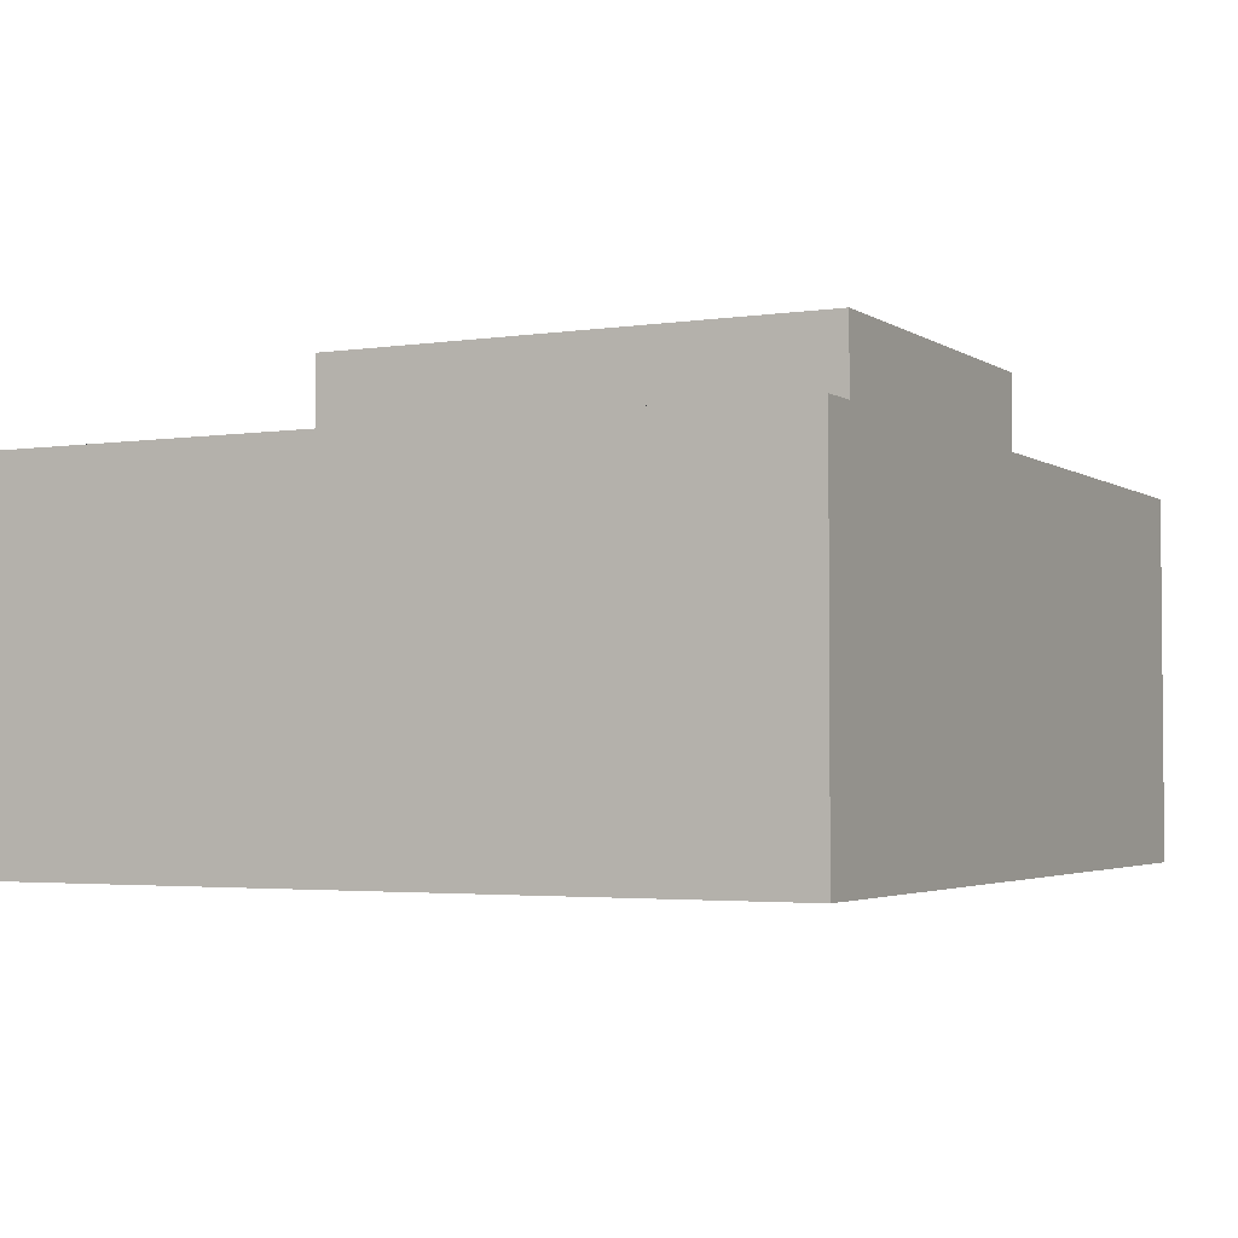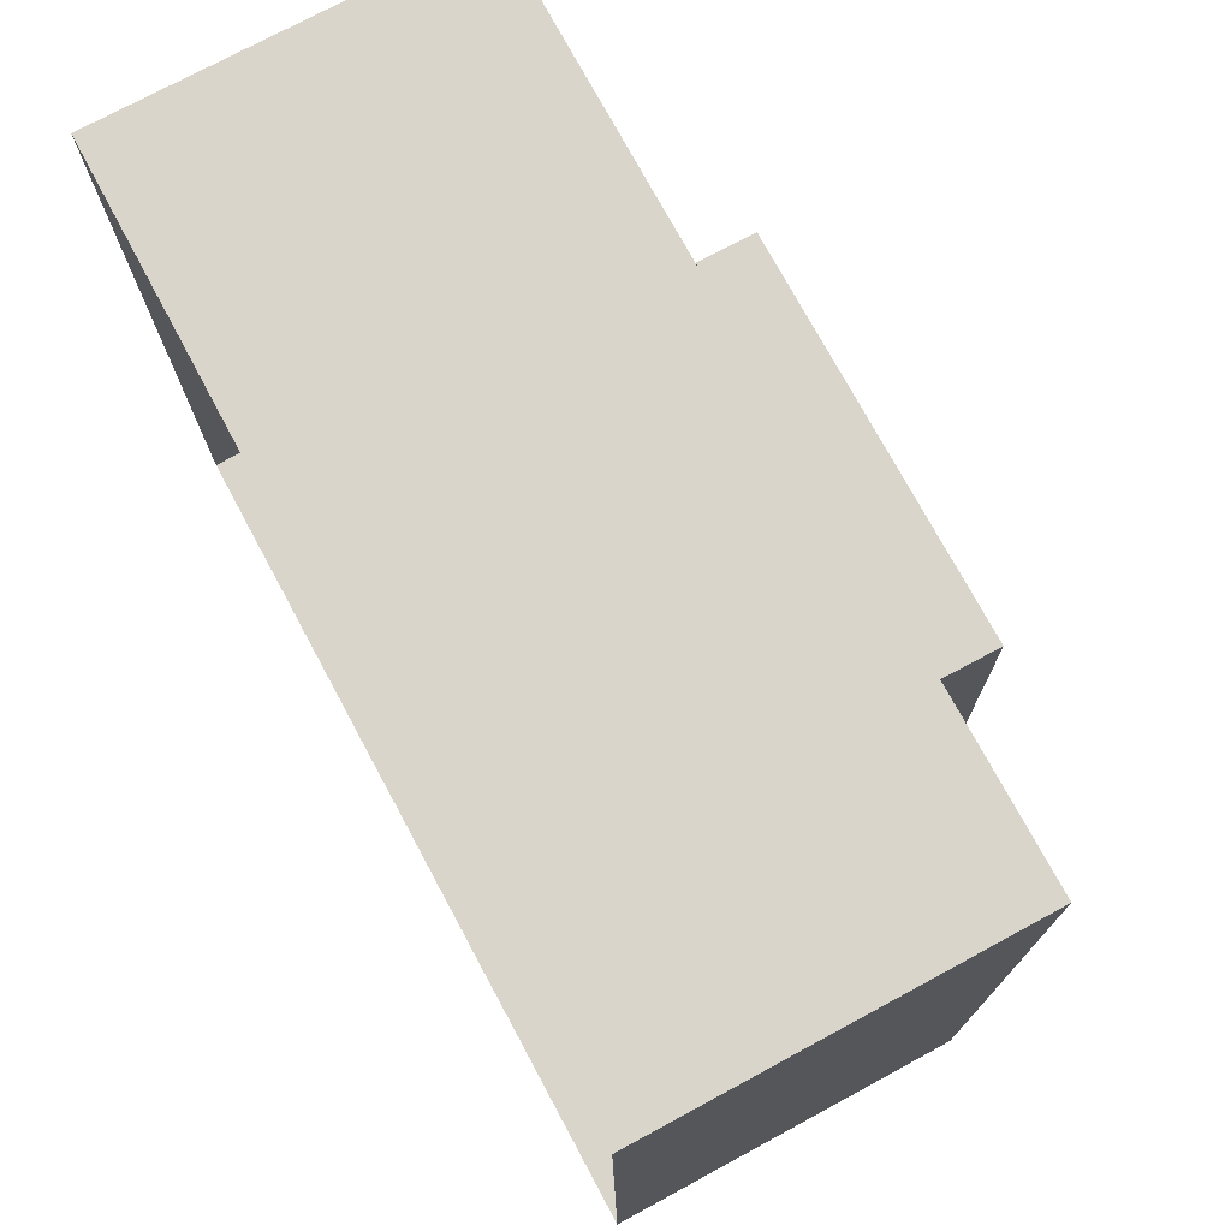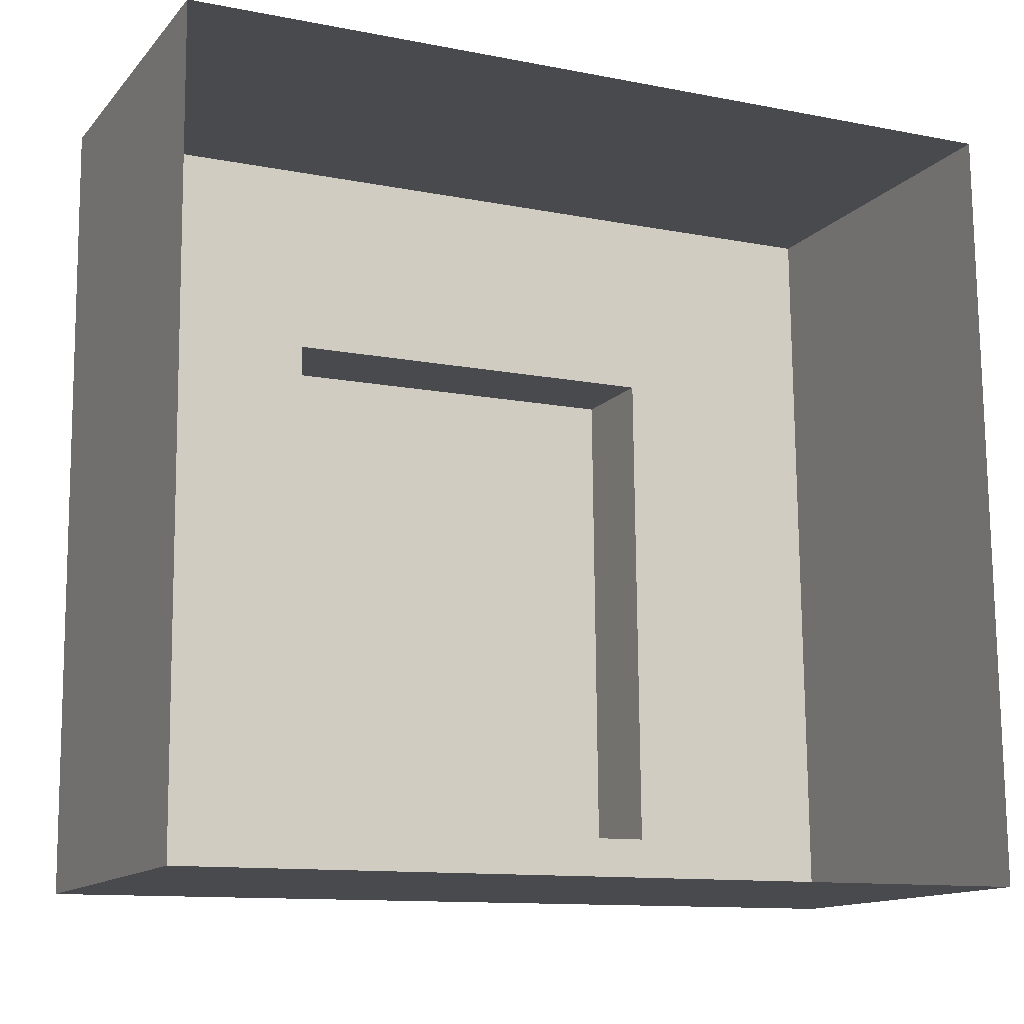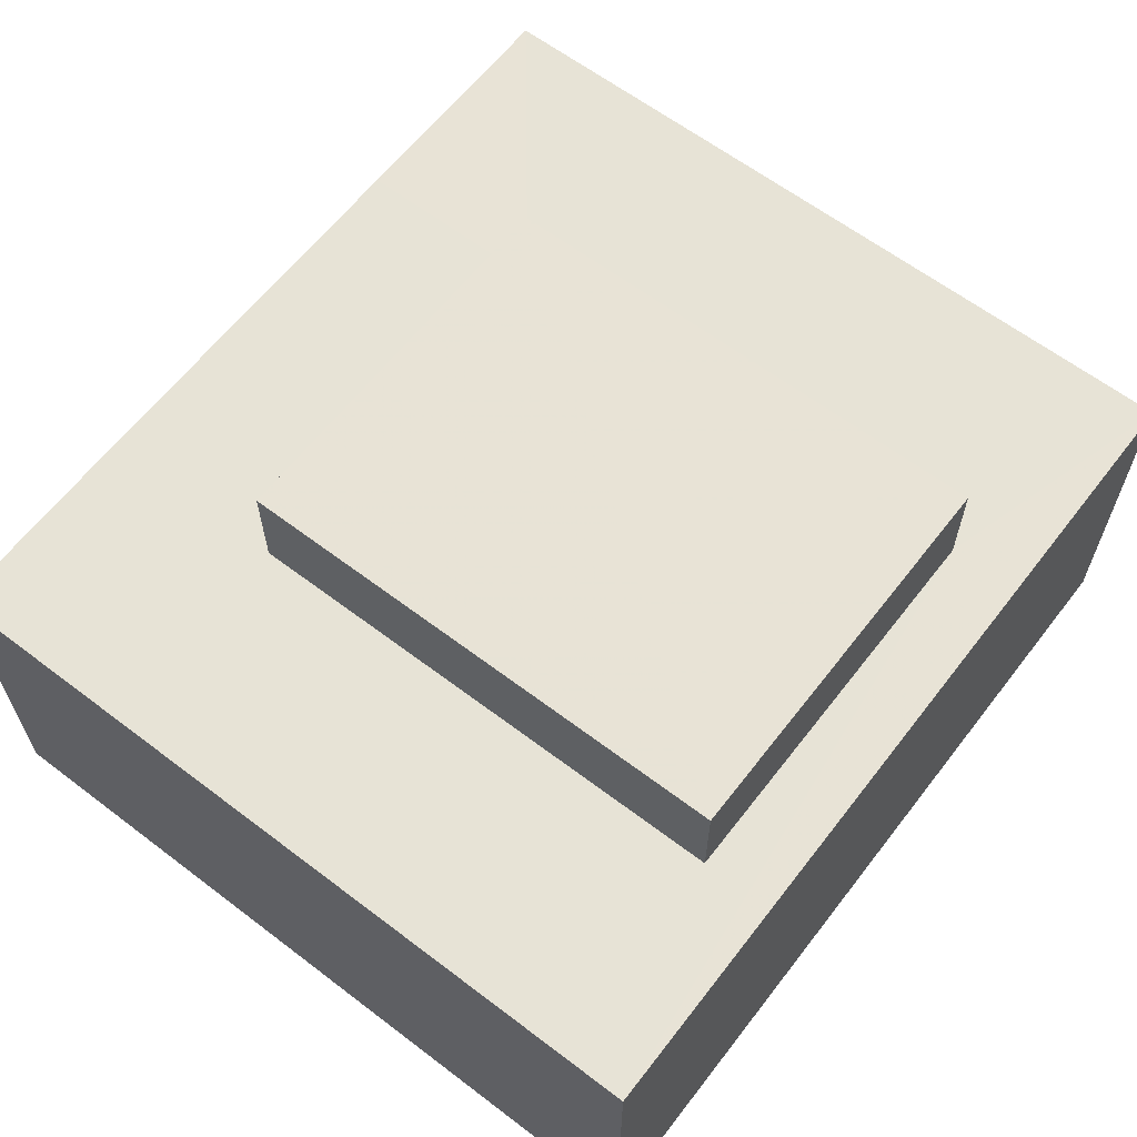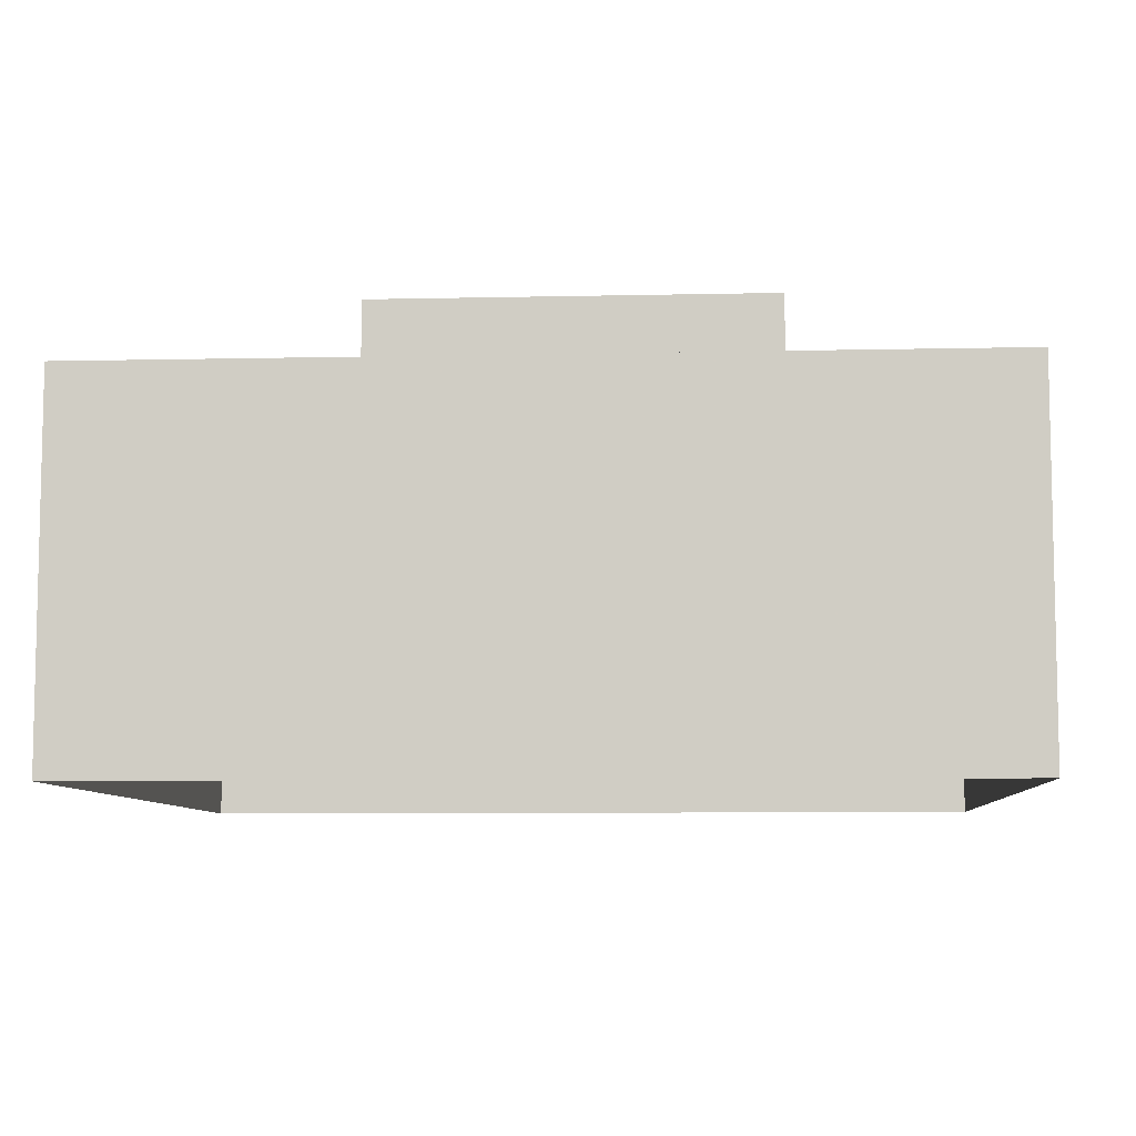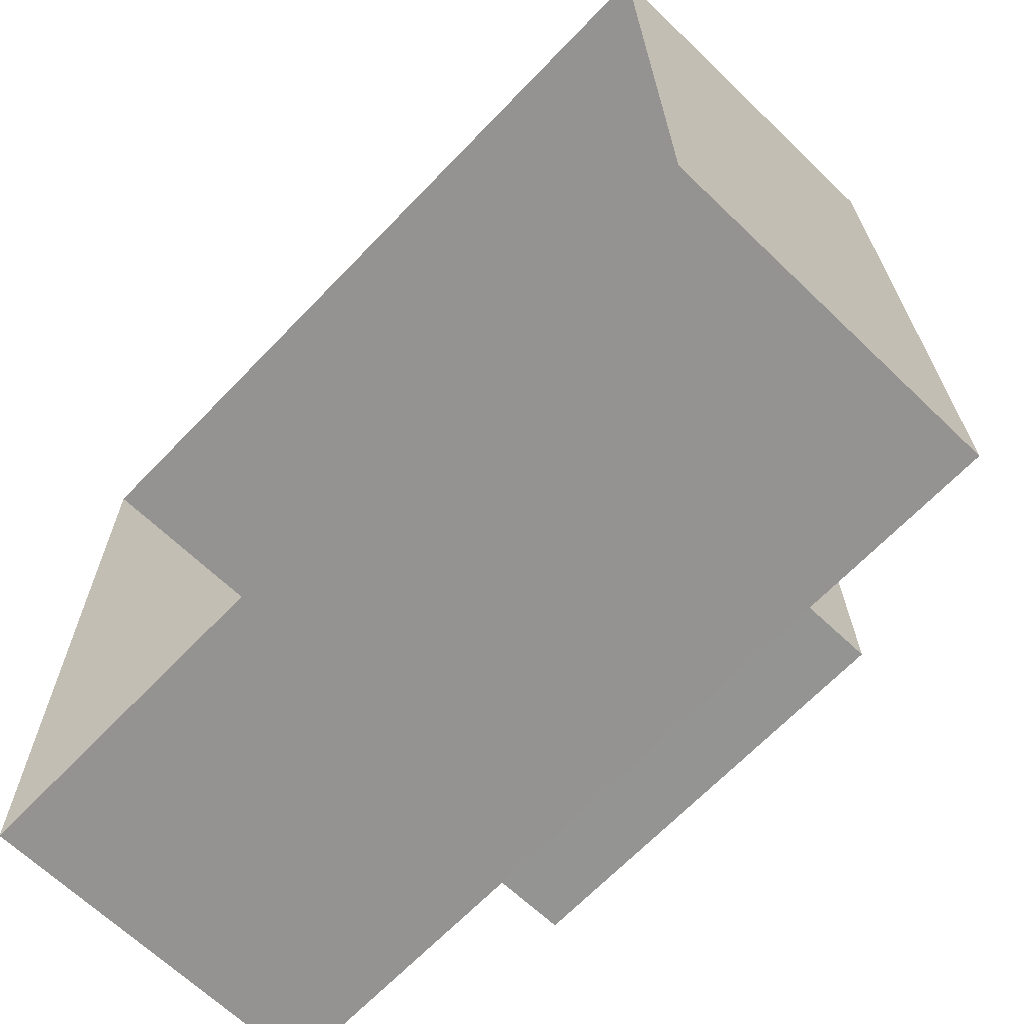
<metadata>
{"format":"obj","ext":"obj","renderer":"f3d","projection":"perspective","resolution":1024,"background":"white","views":[{"elev":-3.1,"azim":-63.3,"up":"+Z"},{"elev":74.9,"azim":-118.3,"up":"+Y"},{"elev":-13.3,"azim":154.8,"up":"+Y"},{"elev":62.6,"azim":-53.0,"up":"+Z"},{"elev":-7.8,"azim":-177.0,"up":"+Z"},{"elev":-66.3,"azim":-133.9,"up":"+Y"}]}
</metadata>
<code>
v -3.739e+05 -1.037e+05 25.9
v -3.739e+05 -1.037e+05 25.9
v -3.739e+05 -1.037e+05 25.9
v -3.739e+05 -1.037e+05 25.9
v -3.739e+05 -1.037e+05 36.91
v -3.739e+05 -1.037e+05 36.91
v -3.739e+05 -1.037e+05 36.91
v -3.739e+05 -1.037e+05 36.91
v -3.739e+05 -1.037e+05 34.52
v -3.739e+05 -1.037e+05 34.52
v -3.739e+05 -1.037e+05 34.52
v -3.739e+05 -1.037e+05 34.52
v -3.739e+05 -1.037e+05 34.52
v -3.739e+05 -1.037e+05 34.52
v -3.739e+05 -1.037e+05 34.52
v -3.739e+05 -1.037e+05 34.52
v -3.739e+05 -1.037e+05 34.52
v -3.739e+05 -1.037e+05 34.52
f 1 2 3
f 4 1 3
f 5 6 7
f 5 8 6
f 9 10 11
f 12 9 13
f 14 15 12
f 14 16 15
f 10 17 11
f 14 17 16
f 9 11 13
f 18 12 13
f 18 14 12
f 14 11 17
f 12 4 3
f 12 15 4
f 9 2 1
f 10 9 1
f 11 6 8
f 13 11 8
f 14 7 6
f 11 14 6
f 13 8 5
f 18 13 5
f 12 3 2
f 9 12 2
f 16 4 15
f 1 4 17
f 10 1 17
f 4 16 17
f 18 5 7
f 14 18 7

</code>
